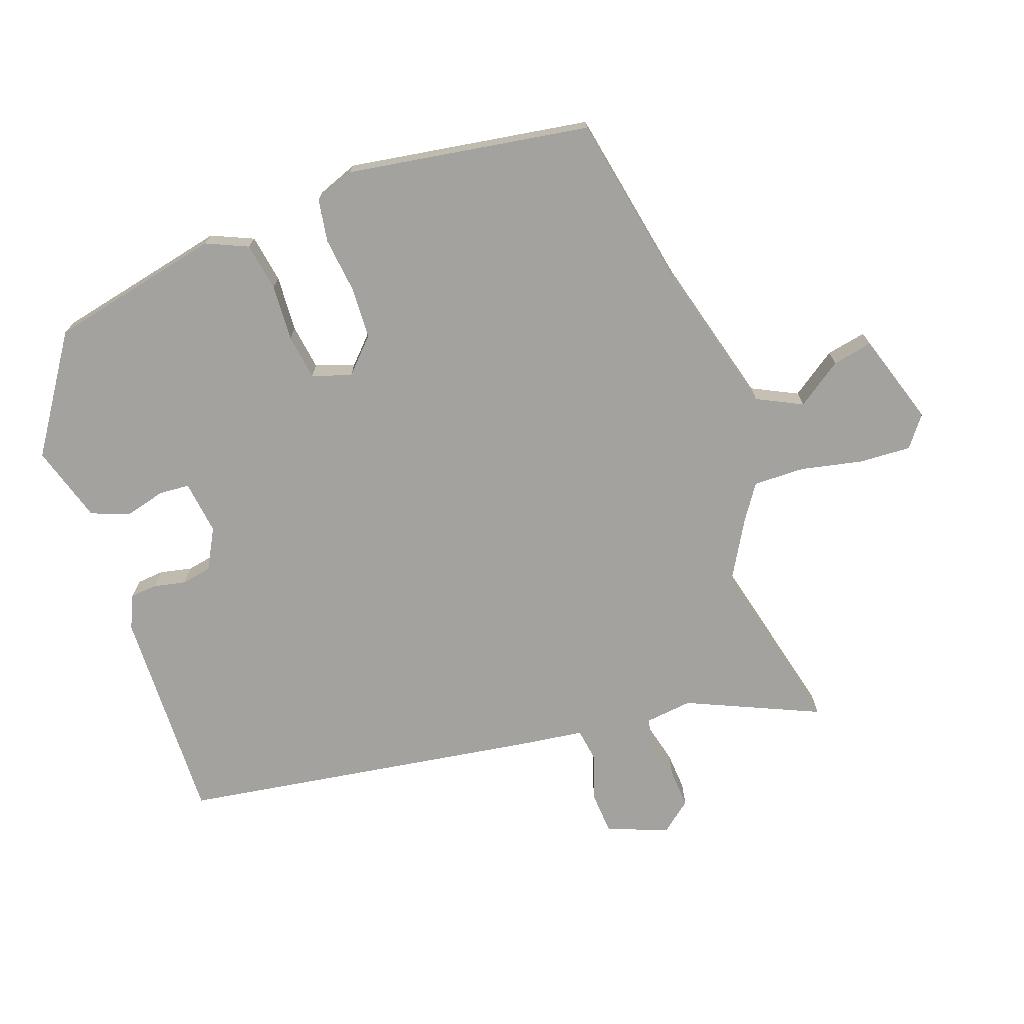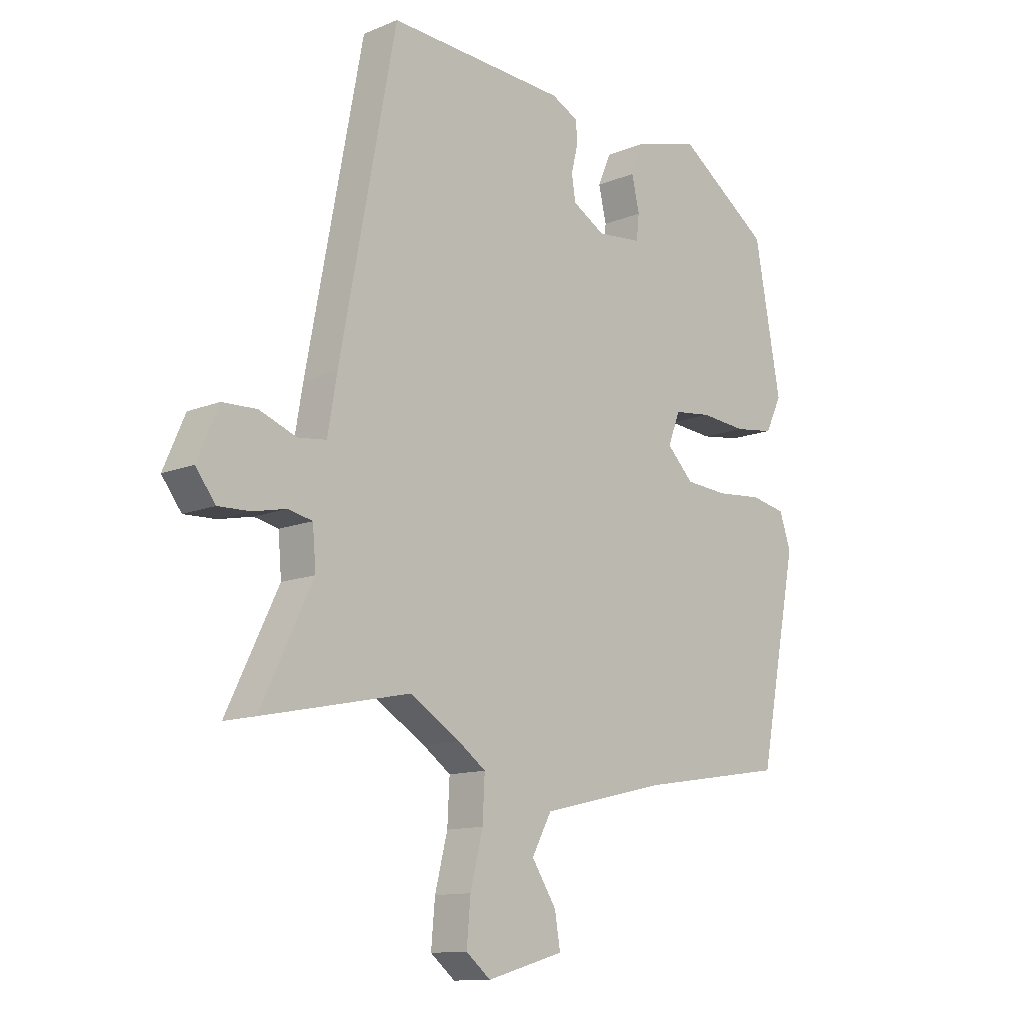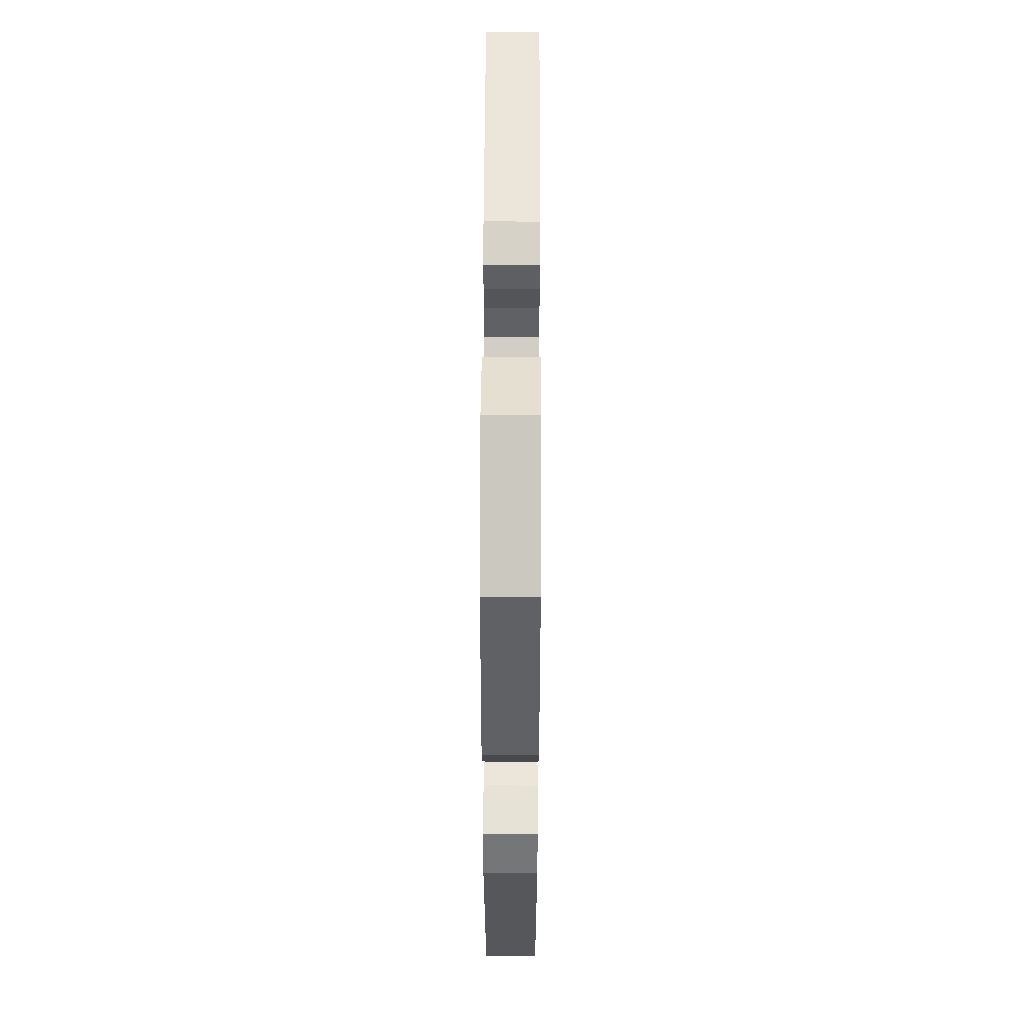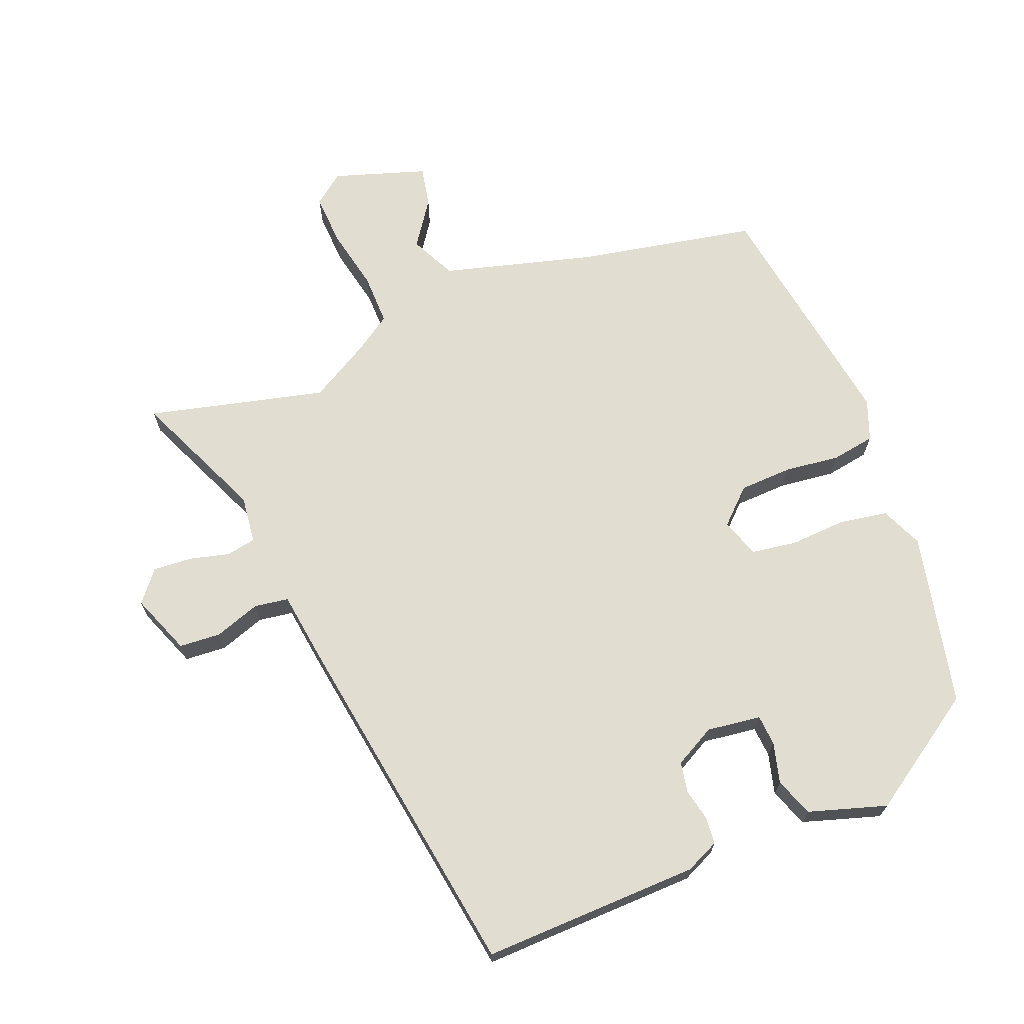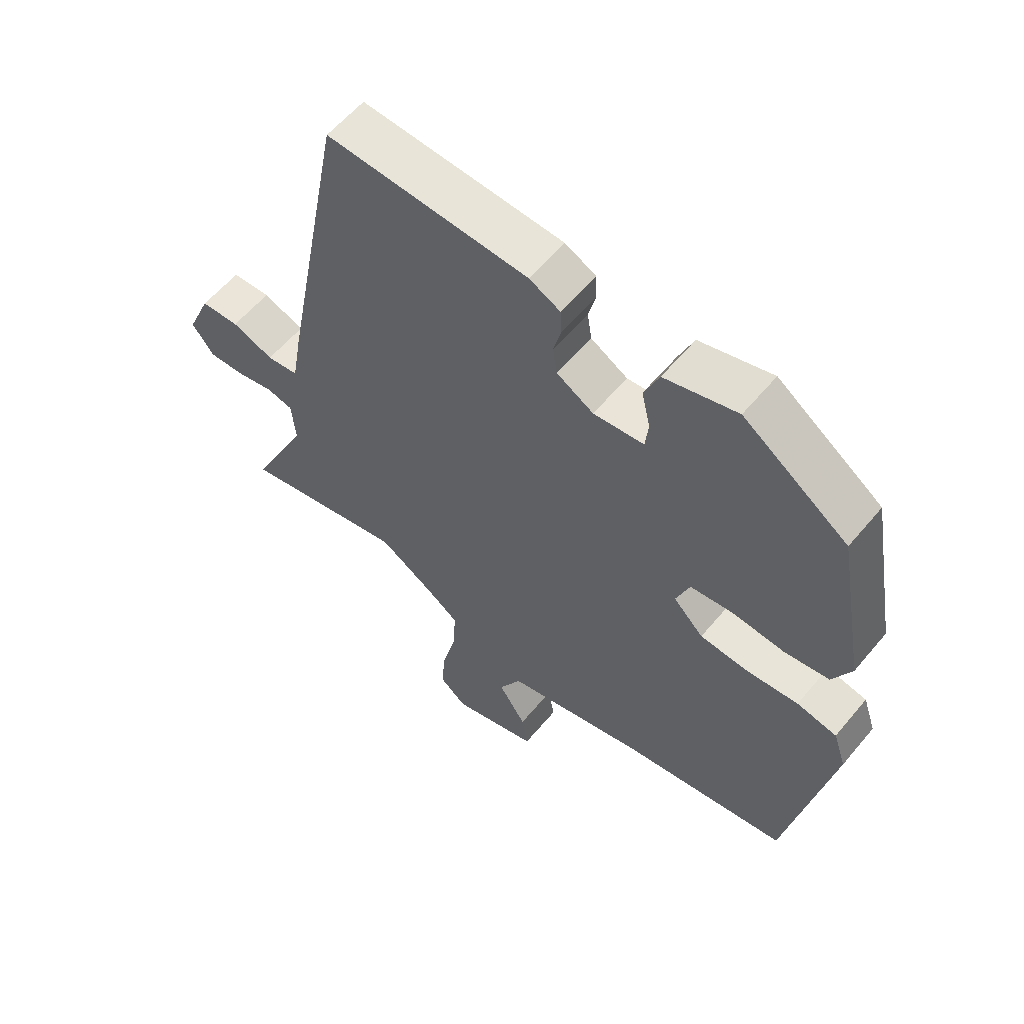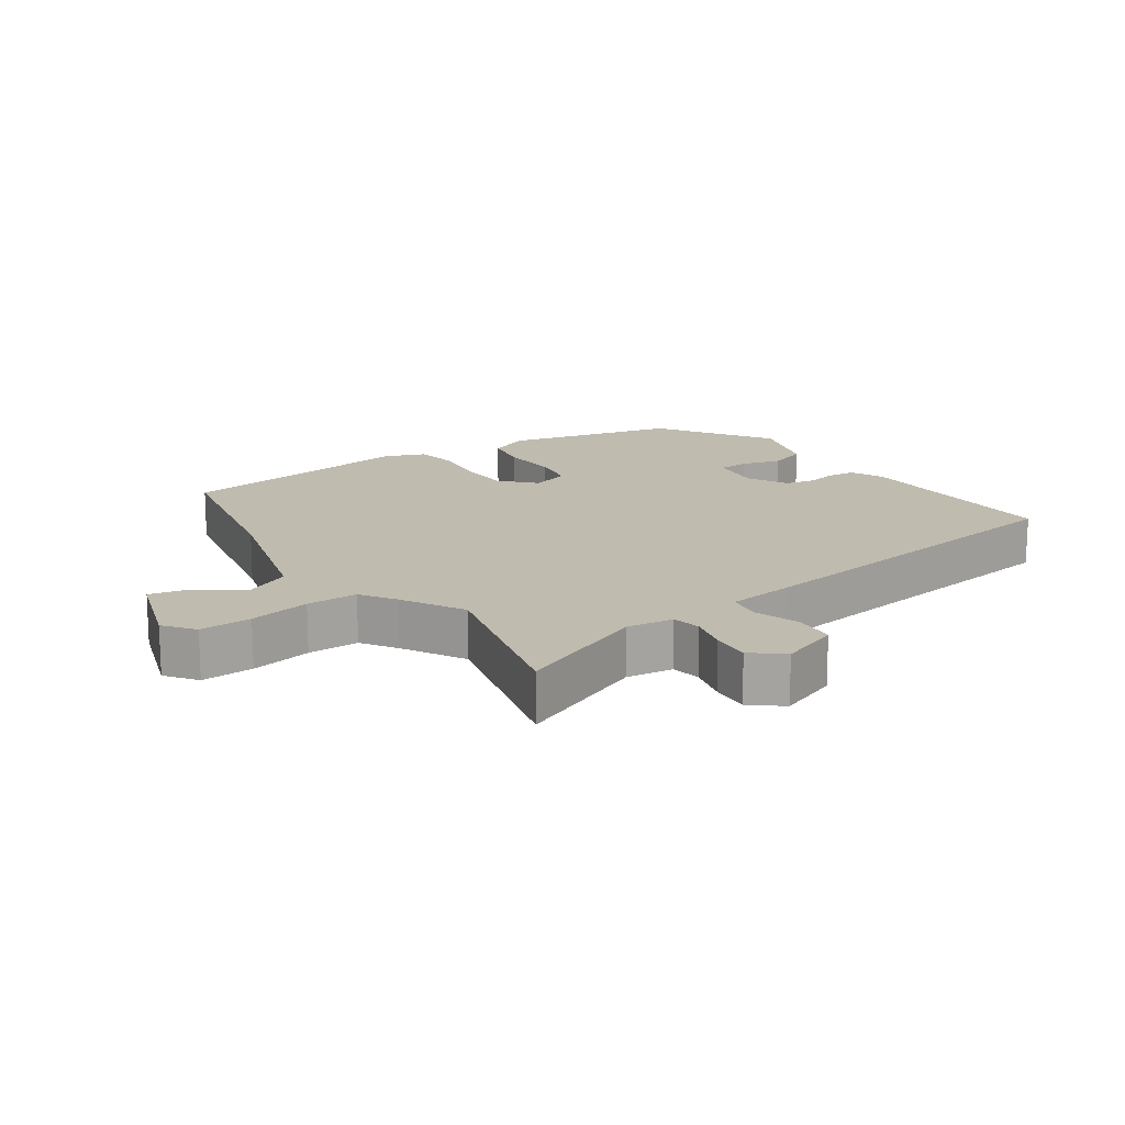
<metadata>
{"format":"obj","ext":"obj","renderer":"f3d","projection":"perspective","resolution":1024,"background":"white","views":[{"elev":-72.6,"azim":111.6,"up":"+Y"},{"elev":-12.2,"azim":-45.8,"up":"+Z"},{"elev":52.0,"azim":90.2,"up":"+Z"},{"elev":68.9,"azim":-19.6,"up":"+Y"},{"elev":58.9,"azim":39.5,"up":"+Z"},{"elev":16.0,"azim":-121.7,"up":"+Y"}]}
</metadata>
<code>
v -0.352 0.07 0.507
v -0.024 0.07 0.487
v 0.026 0.07 0.462
v 0.028 0.07 0.421
v 0.016 0.07 0.373
v 0.023 0.07 0.327
v 0.083 0.07 0.292
v 0.165 0.07 0.3
v 0.17 0.07 0.346
v 0.156 0.07 0.408
v 0.18 0.07 0.465
v 0.298 0.07 0.497
v 0.468 0.07 0.376
v 0.516 0.07 0.113
v 0.486 0.07 0.051
v 0.413 0.07 0.041
v 0.328 0.07 0.049
v 0.259 0.07 0.041
v 0.237 0.07 -0.017
v 0.286 0.07 -0.067
v 0.365 0.07 -0.073
v 0.449 0.07 -0.066
v 0.514 0.07 -0.079
v 0.535 0.07 -0.141
v 0.464 0.07 -0.506
v 0.193 0.07 -0.549
v -0.037 0.07 -0.603
v -0.073 0.07 -0.67
v -0.028 0.07 -0.74
v -0.018 0.07 -0.801
v -0.159 0.07 -0.841
v -0.204 0.07 -0.804
v -0.197 0.07 -0.725
v -0.174 0.07 -0.633
v -0.17 0.07 -0.555
v -0.221 0.07 -0.518
v -0.313 0.07 -0.461
v -0.583 0.07 -0.517
v -0.488 0.07 -0.321
v -0.494 0.07 -0.249
v -0.538 0.07 -0.239
v -0.599 0.07 -0.252
v -0.658 0.07 -0.254
v -0.694 0.07 -0.206
v -0.655 0.07 -0.116
v -0.592 0.07 -0.114
v -0.524 0.07 -0.14
v -0.472 0.07 -0.134
v -0.455 0.07 -0.035
v -0.352 0 0.507
v -0.024 0 0.487
v 0.026 0 0.462
v 0.028 0 0.421
v 0.016 0 0.373
v 0.023 0 0.327
v 0.083 0 0.292
v 0.165 0 0.3
v 0.17 0 0.346
v 0.156 0 0.408
v 0.18 0 0.465
v 0.298 0 0.497
v 0.468 0 0.376
v 0.516 0 0.113
v 0.486 0 0.051
v 0.413 0 0.041
v 0.328 0 0.049
v 0.259 0 0.041
v 0.237 0 -0.017
v 0.286 0 -0.067
v 0.365 0 -0.073
v 0.449 0 -0.066
v 0.514 0 -0.079
v 0.535 0 -0.141
v 0.464 0 -0.506
v 0.193 0 -0.549
v -0.037 0 -0.603
v -0.073 0 -0.67
v -0.028 0 -0.74
v -0.018 0 -0.801
v -0.159 0 -0.841
v -0.204 0 -0.804
v -0.197 0 -0.725
v -0.174 0 -0.633
v -0.17 0 -0.555
v -0.221 0 -0.518
v -0.313 0 -0.461
v -0.583 0 -0.517
v -0.488 0 -0.321
v -0.494 0 -0.249
v -0.538 0 -0.239
v -0.599 0 -0.252
v -0.658 0 -0.254
v -0.694 0 -0.206
v -0.655 0 -0.116
v -0.592 0 -0.114
v -0.524 0 -0.14
v -0.472 0 -0.134
v -0.455 0 -0.035
f 48 49 1 2
f 44 45 46 47
f 44 47 48
f 41 42 43 44
f 41 44 48
f 40 41 48 2
f 37 38 39
f 36 37 39 40
f 35 36 40 2
f 31 32 33 34
f 28 29 30 31
f 28 31 34 35
f 23 24 25 26
f 21 22 23 26
f 20 21 26 27
f 19 20 27
f 18 19 27 28
f 14 15 16 17
f 14 17 18
f 13 14 18
f 12 13 18
f 9 10 11 12
f 8 9 12 18
f 7 8 18 28
f 2 3 4 5
f 2 5 6
f 35 2 6
f 6 7 28 35
f 51 50 98 97
f 96 95 94 93
f 97 96 93
f 93 92 91 90
f 97 93 90
f 51 97 90 89
f 88 87 86
f 89 88 86 85
f 51 89 85 84
f 83 82 81 80
f 80 79 78 77
f 84 83 80 77
f 75 74 73 72
f 75 72 71 70
f 76 75 70 69
f 76 69 68
f 77 76 68 67
f 66 65 64 63
f 67 66 63
f 67 63 62
f 67 62 61
f 61 60 59 58
f 67 61 58 57
f 77 67 57 56
f 54 53 52 51
f 55 54 51
f 55 51 84
f 84 77 56 55
f 1 50 51 2
f 2 51 52 3
f 3 52 53 4
f 4 53 54 5
f 5 54 55 6
f 6 55 56 7
f 7 56 57 8
f 8 57 58 9
f 9 58 59 10
f 10 59 60 11
f 11 60 61 12
f 12 61 62 13
f 13 62 63 14
f 14 63 64 15
f 15 64 65 16
f 16 65 66 17
f 17 66 67 18
f 18 67 68 19
f 19 68 69 20
f 20 69 70 21
f 21 70 71 22
f 22 71 72 23
f 23 72 73 24
f 24 73 74 25
f 25 74 75 26
f 26 75 76 27
f 27 76 77 28
f 28 77 78 29
f 29 78 79 30
f 30 79 80 31
f 31 80 81 32
f 32 81 82 33
f 33 82 83 34
f 34 83 84 35
f 35 84 85 36
f 36 85 86 37
f 37 86 87 38
f 38 87 88 39
f 39 88 89 40
f 40 89 90 41
f 41 90 91 42
f 42 91 92 43
f 43 92 93 44
f 44 93 94 45
f 45 94 95 46
f 46 95 96 47
f 47 96 97 48
f 48 97 98 49
f 49 98 50 1

</code>
